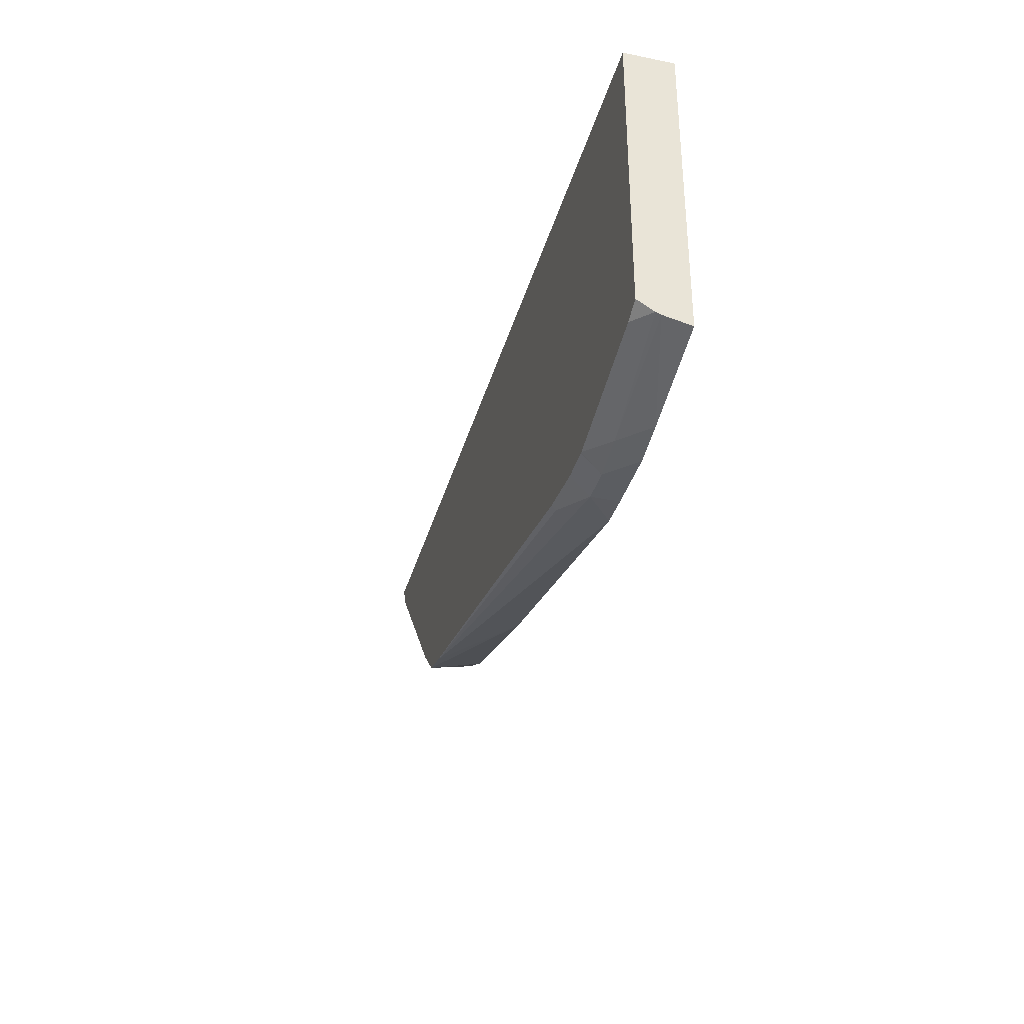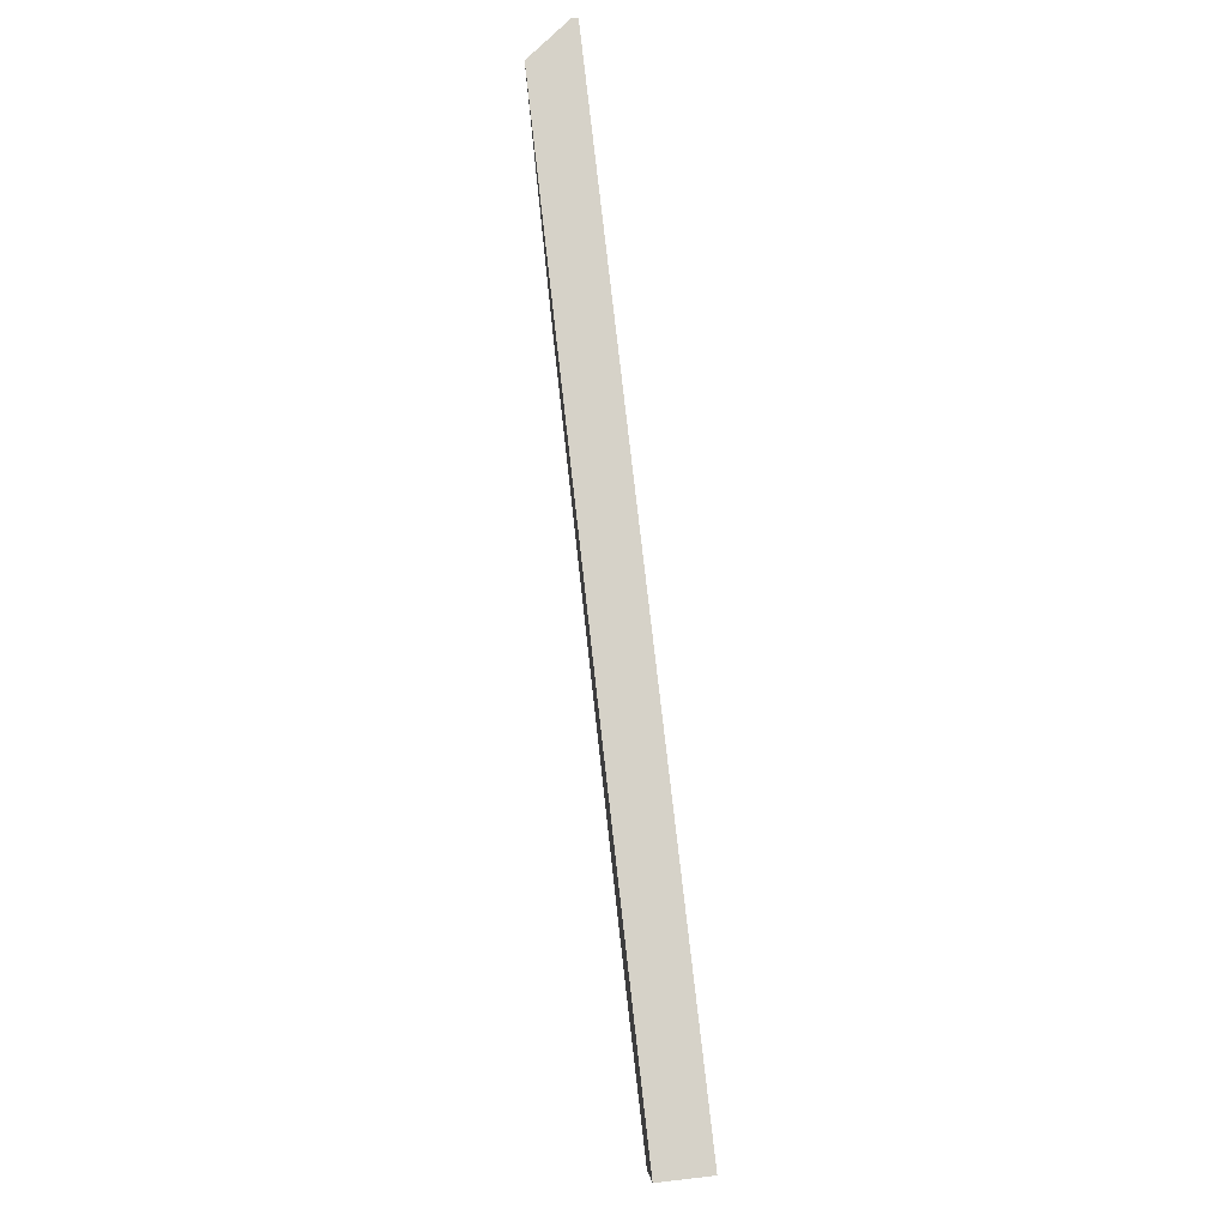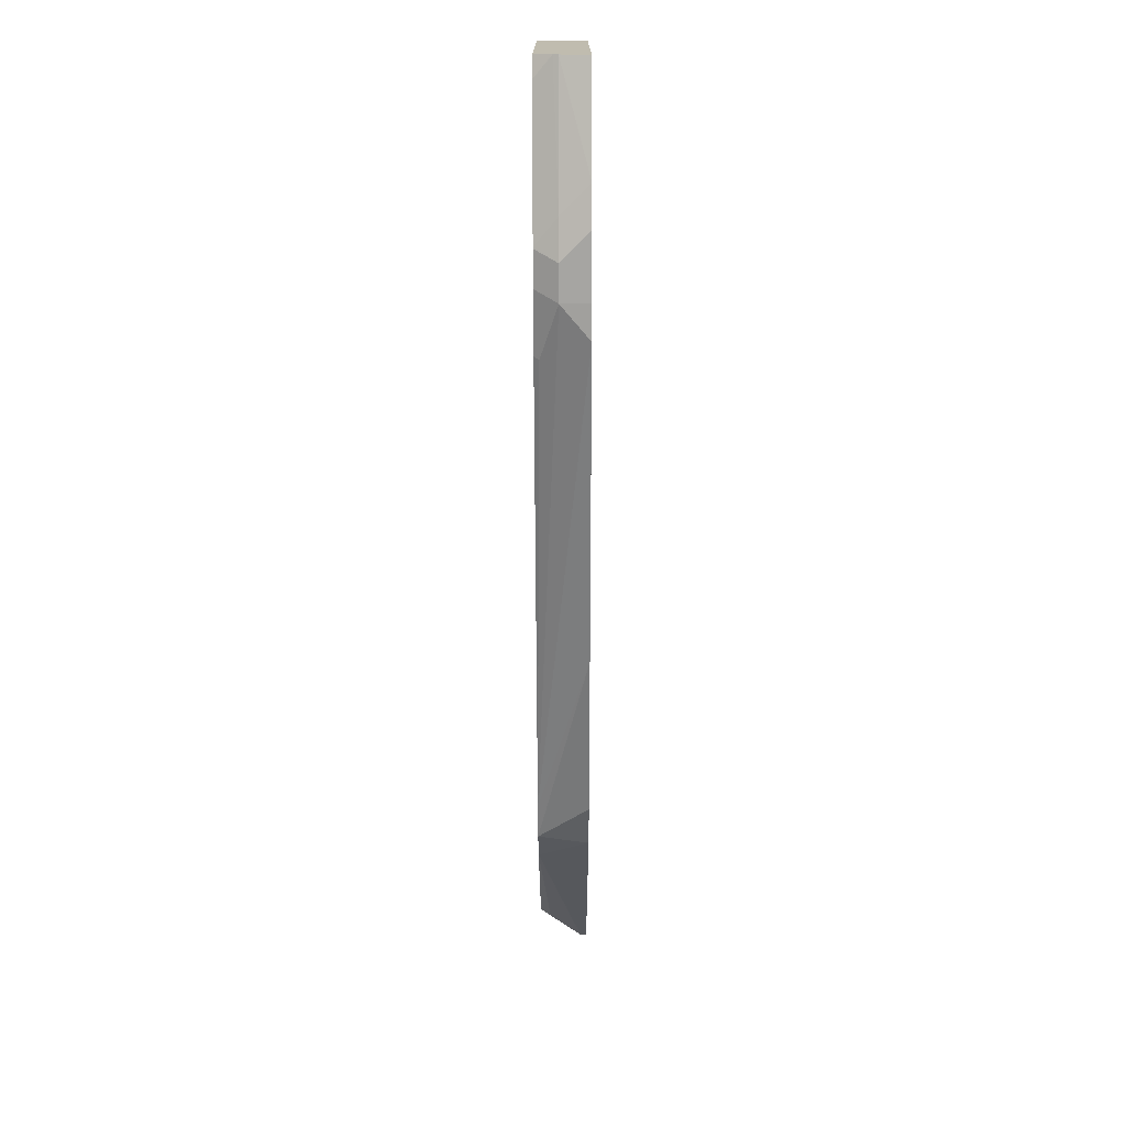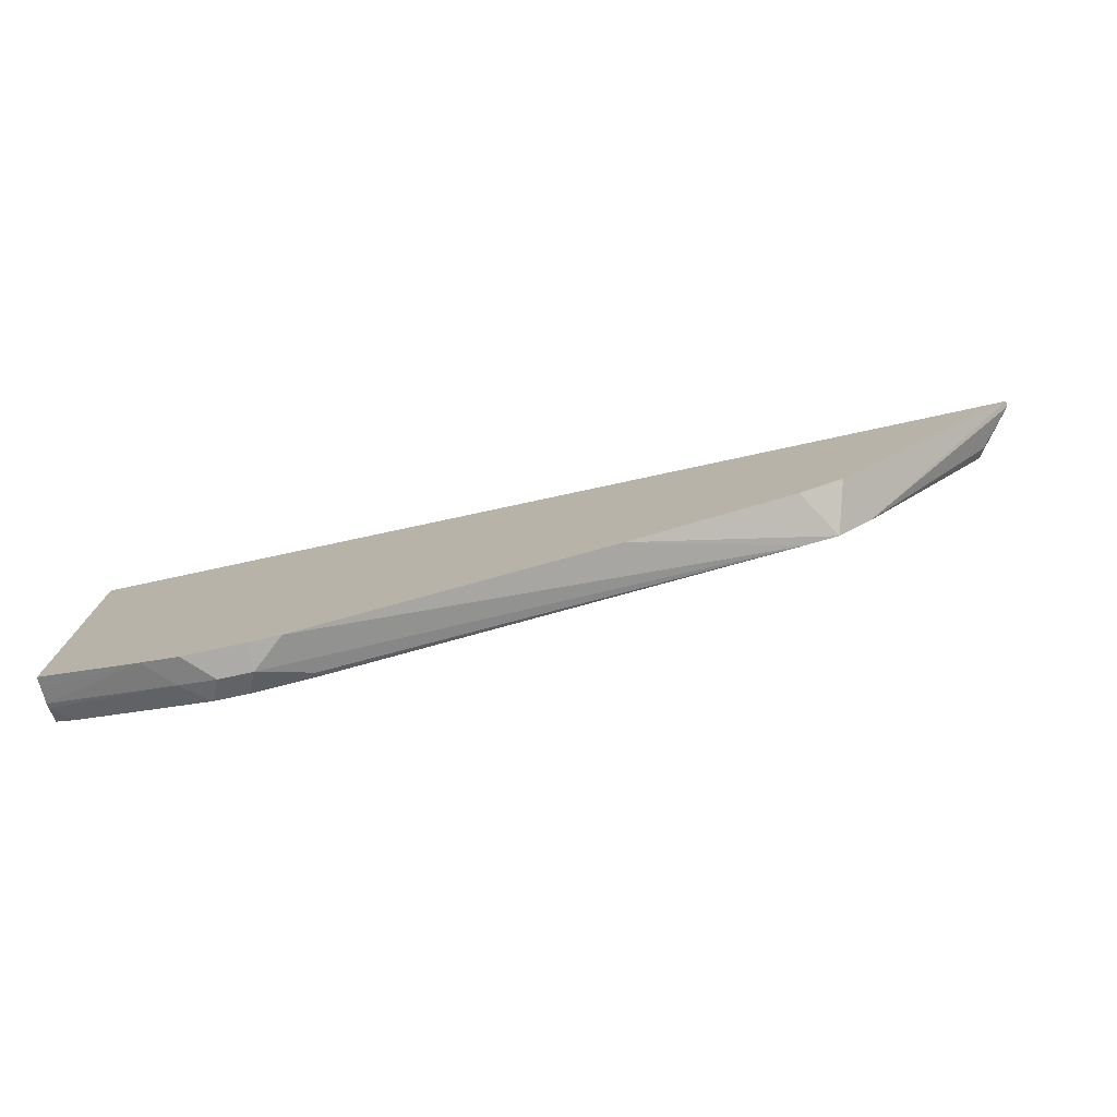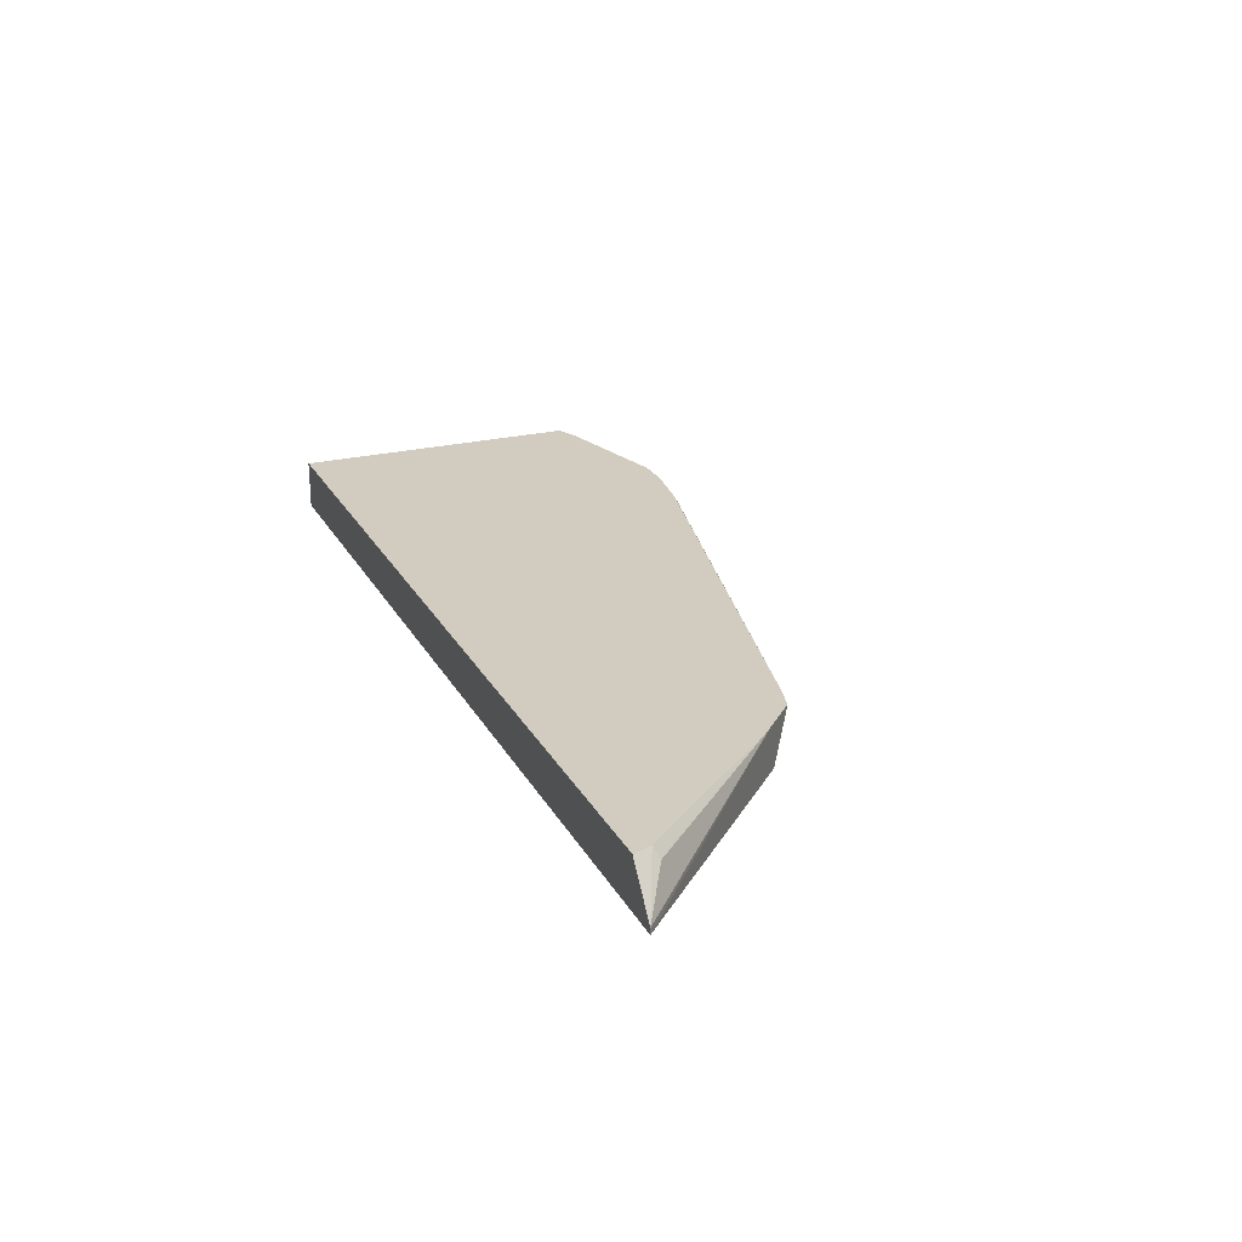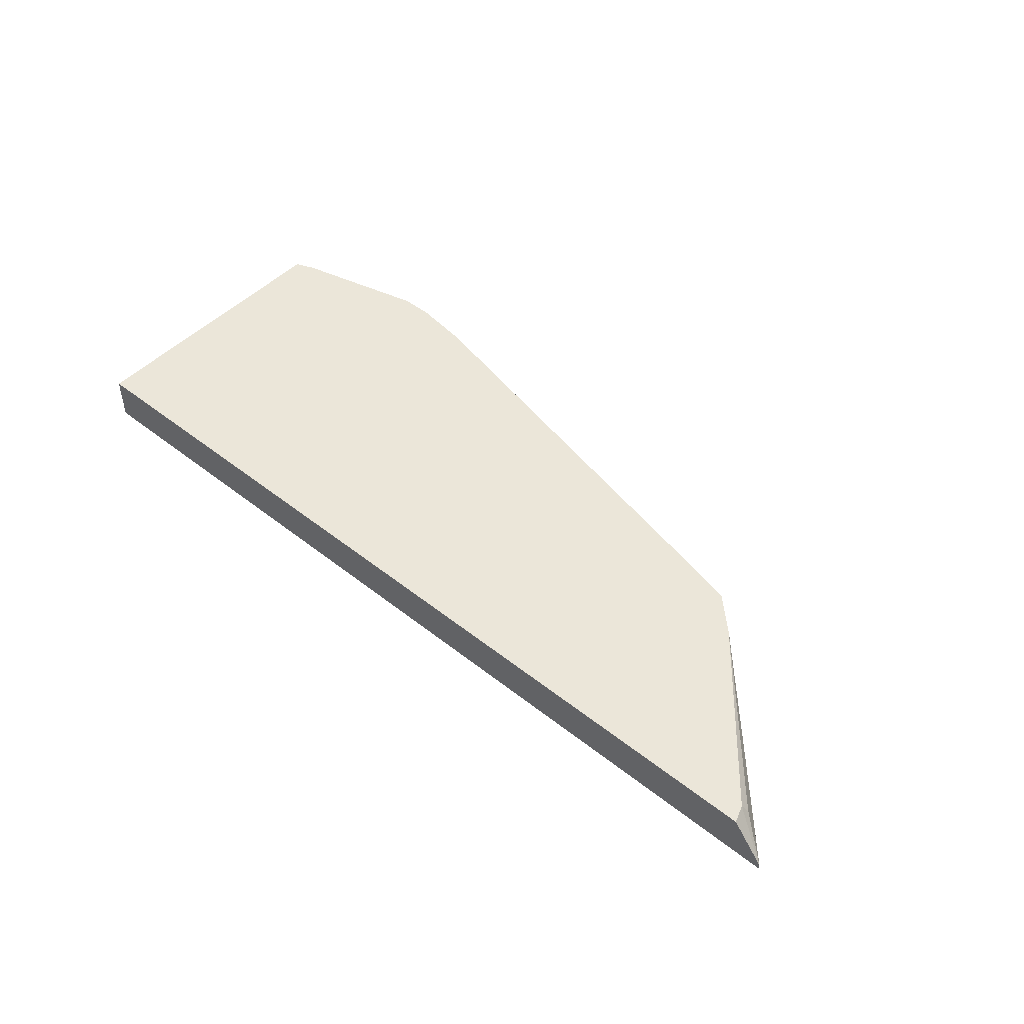
<metadata>
{"format":"obj","ext":"obj","renderer":"f3d","projection":"perspective","resolution":1024,"background":"white","views":[{"elev":-35.5,"azim":-105.0,"up":"+Z"},{"elev":78.0,"azim":-96.5,"up":"+Z"},{"elev":-73.7,"azim":-89.9,"up":"+Z"},{"elev":-76.5,"azim":12.2,"up":"+Z"},{"elev":23.8,"azim":67.5,"up":"+Y"},{"elev":48.1,"azim":41.5,"up":"+Y"}]}
</metadata>
<code>
v 0.02099 0.06285 -0.7123
v 0.04119 0.04572 -0.7115
v 0.02099 0.04572 -0.7123
v 2.276e-05 0.06285 -0.7123
v 0.01425 0.07634 -0.7055
v 0.05089 0.07634 -0.7003
v 0.0524 0.07332 -0.7018
v 0.3352 0.07634 -0.6352
v 0.1505 0.04572 -0.6842
v -0.01711 0.04572 -0.7123
v -0.007526 0.07634 -0.7054
v -0.006713 0.07634 -0.7055
v -0.0214 0.04572 -0.7113
v -0.02355 0.06285 -0.707
v 0.3572 0.07634 -0.6296
v 0.2342 0.04572 -0.6632
v -0.1037 0.0659 -0.6857
v -0.09132 0.07634 -0.6844
v -0.04068 0.04572 -0.707
v -0.1037 0.06285 -0.6869
v 0.3386 0.04572 -0.6319
v 0.3787 0.07634 -0.6086
v 0.3666 0.04572 -0.618
v -0.1037 0.07634 -0.6793
v -0.1037 0.04572 -0.6907
v -0.1037 0.05321 -0.689
v 0.4646 0.07634 -0.5065
v 0.4679 0.06983 -0.5098
v 0.4895 0.04953 -0.4952
v 0.4895 0.04572 -0.4952
v 0.4571 0.04572 -0.5276
v 0.4228 0.04572 -0.5618
v 0.3876 0.04572 -0.5971
v -0.1037 0.07634 -0.4952
v -0.1037 0.04572 -0.4952
v 0.4685 0.07634 -0.4952
f 17 26 25
f 17 20 26
f 15 23 21
f 15 22 23
f 15 21 16
f 14 20 17
f 11 14 17
f 13 19 14
f 11 17 18
f 8 16 9
f 8 15 16
f 6 8 7
f 5 8 6
f 17 25 35
f 14 19 20
f 17 35 34
f 22 31 32
f 17 24 18
f 5 15 8
f 29 35 30
f 29 34 35
f 29 36 34
f 27 29 28
f 27 36 29
f 17 34 24
f 22 33 23
f 22 30 31
f 22 29 30
f 22 28 29
f 22 27 28
f 19 26 20
f 19 25 26
f 22 32 33
f 5 22 15
f 5 18 24
f 5 36 27
f 2 33 32
f 2 23 33
f 2 21 23
f 2 16 21
f 1 8 2
f 1 7 8
f 2 32 31
f 1 6 7
f 1 12 5
f 1 4 12
f 1 10 4
f 1 3 10
f 1 2 3
f 5 27 22
f 1 5 6
f 2 31 30
f 2 9 16
f 2 35 25
f 5 34 36
f 2 30 35
f 5 11 18
f 5 12 11
f 4 14 11
f 4 13 14
f 4 10 13
f 5 24 34
f 2 8 9
f 2 25 19
f 2 10 3
f 2 13 10
f 2 19 13
f 4 11 12

</code>
